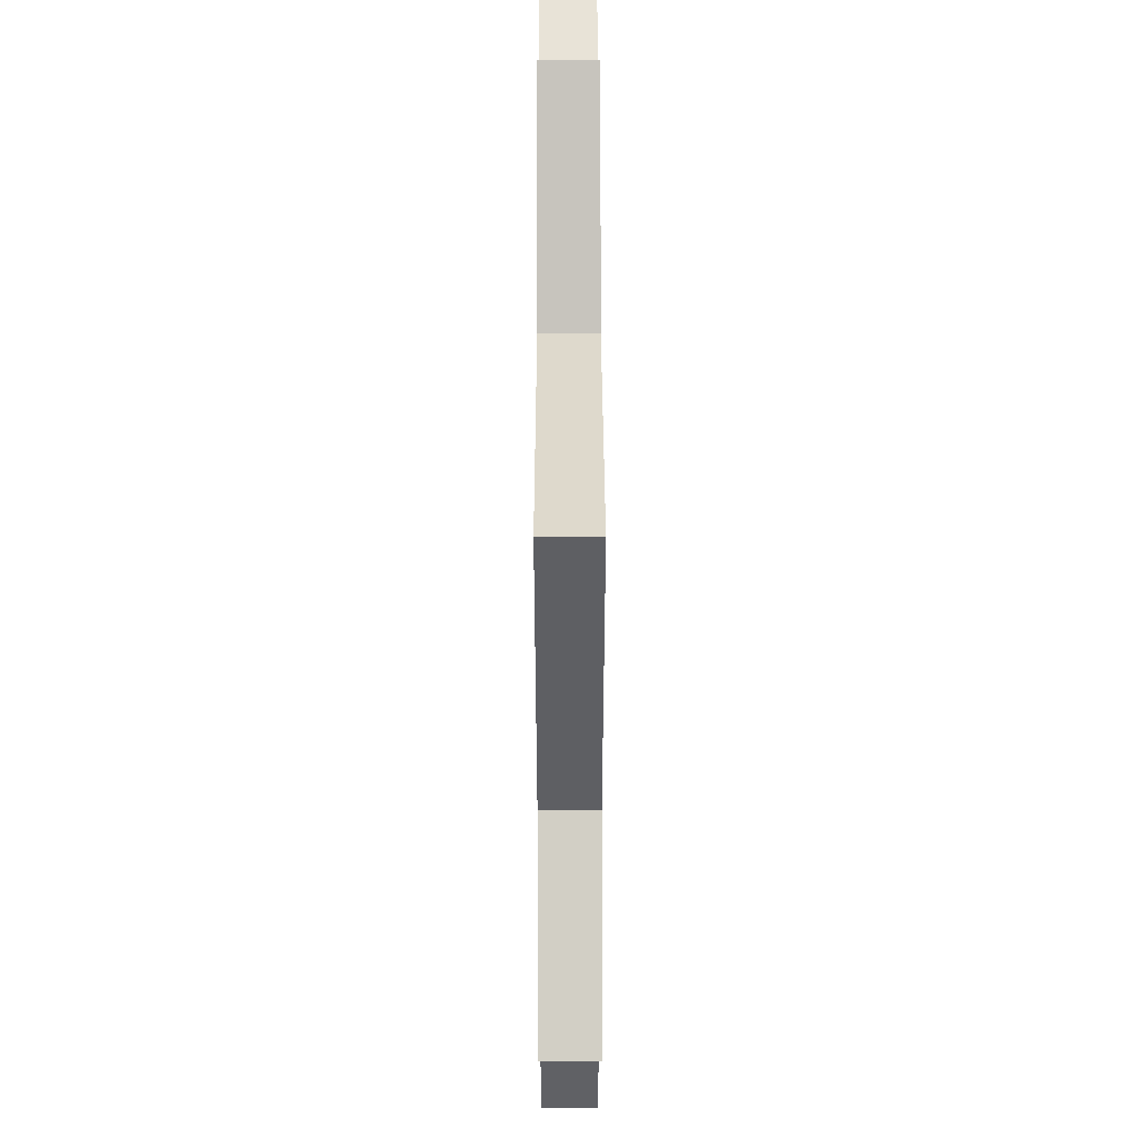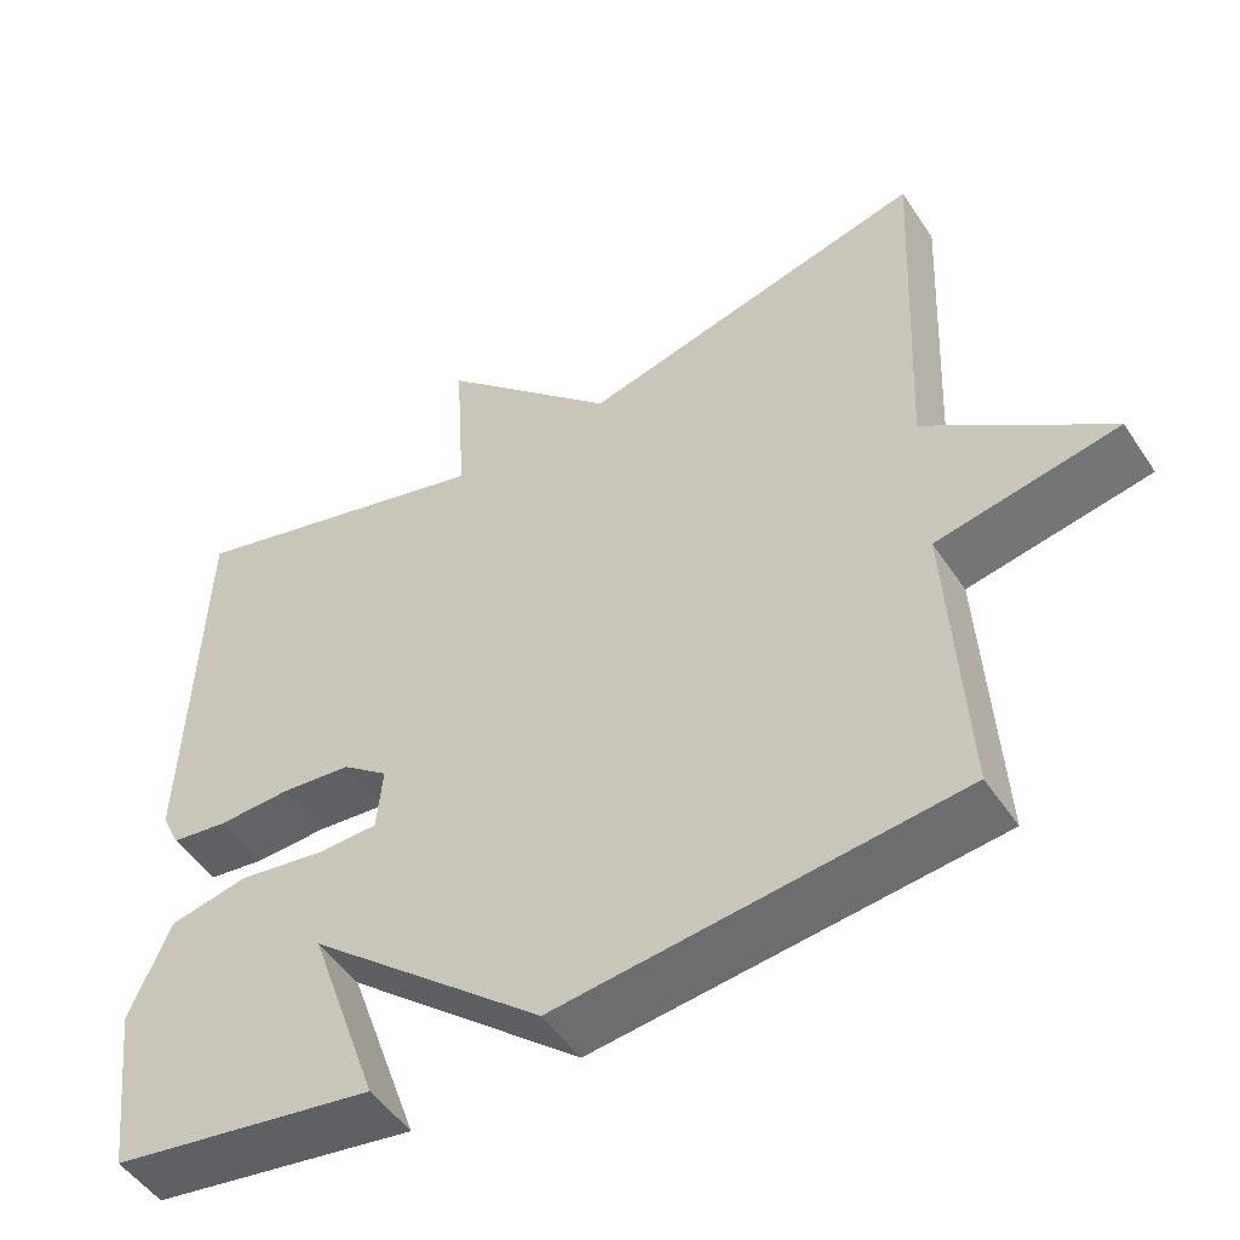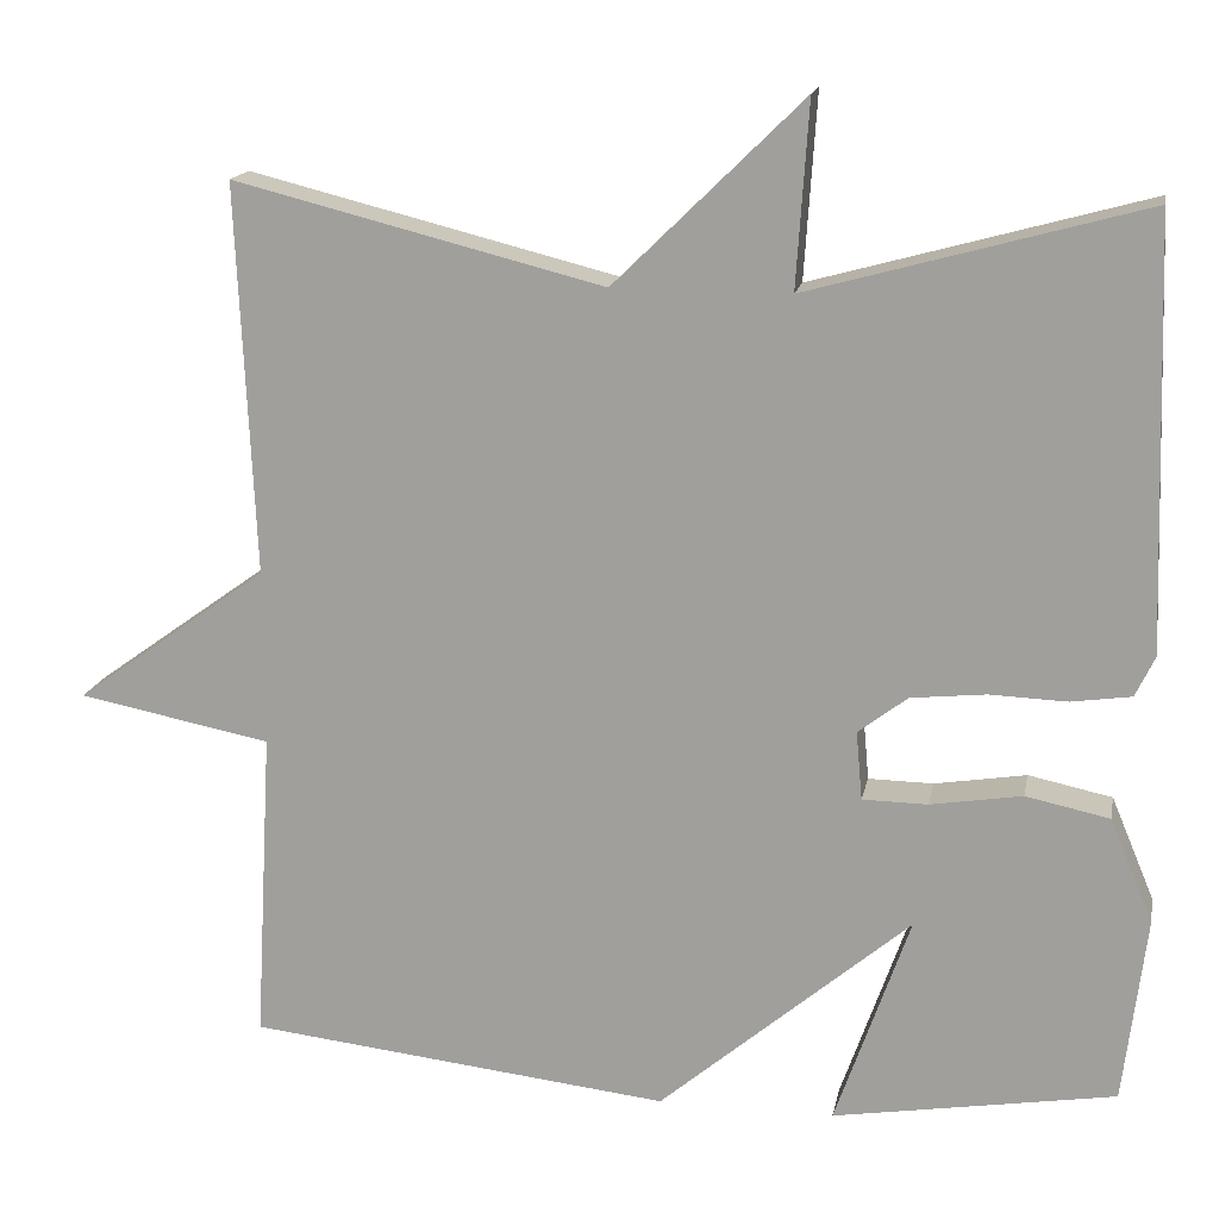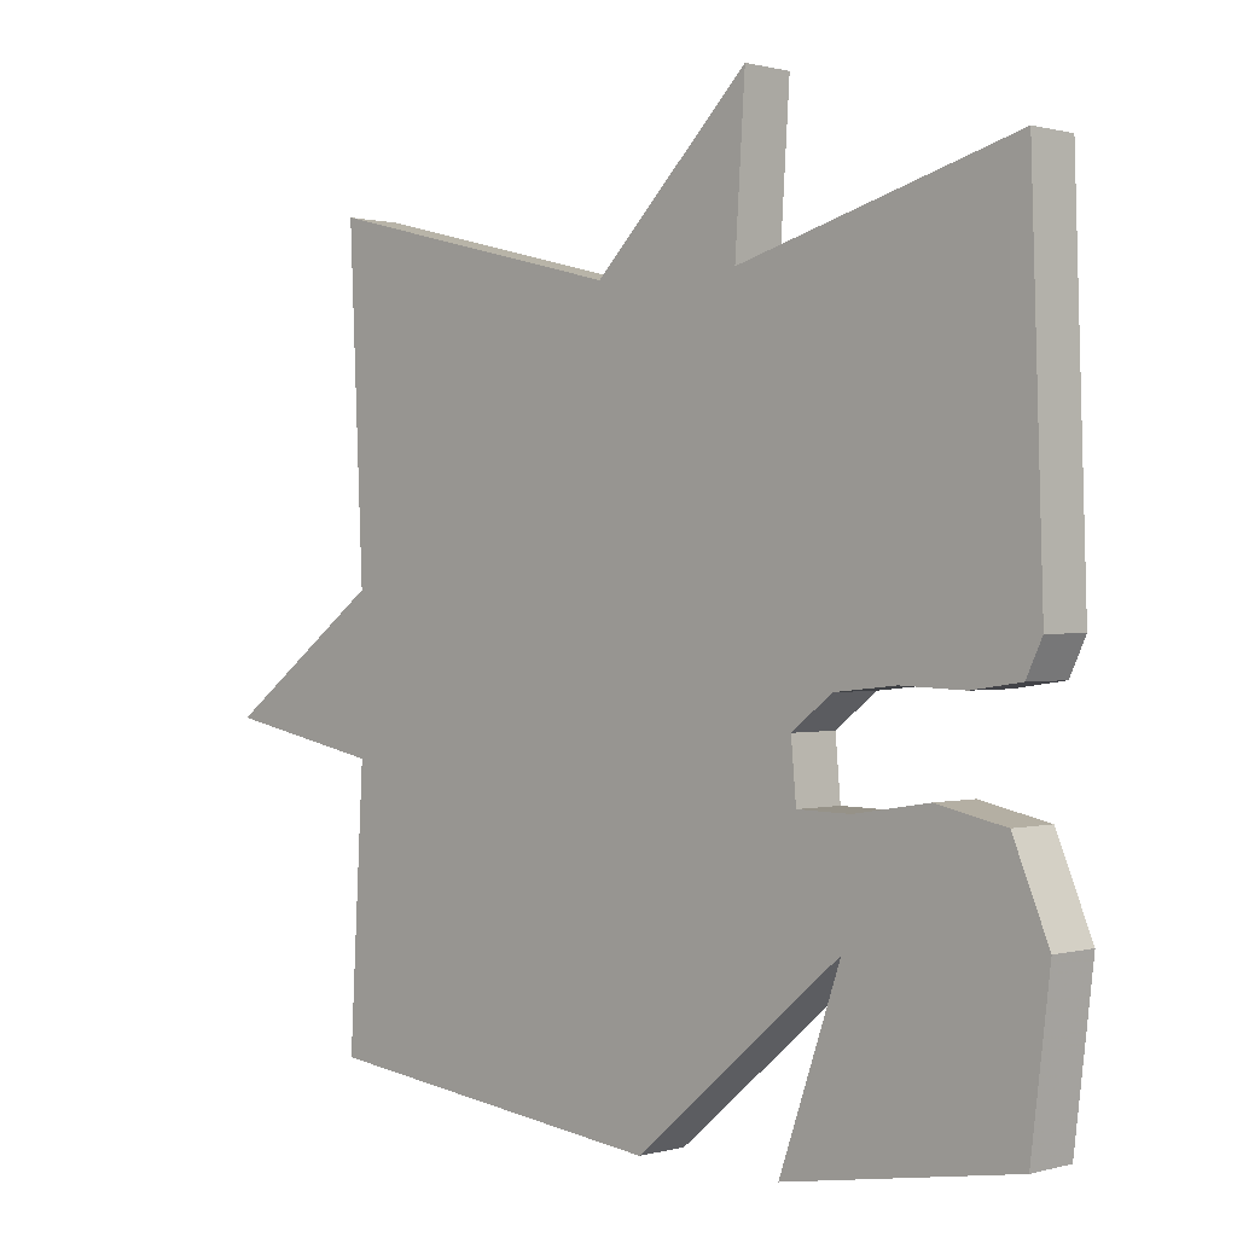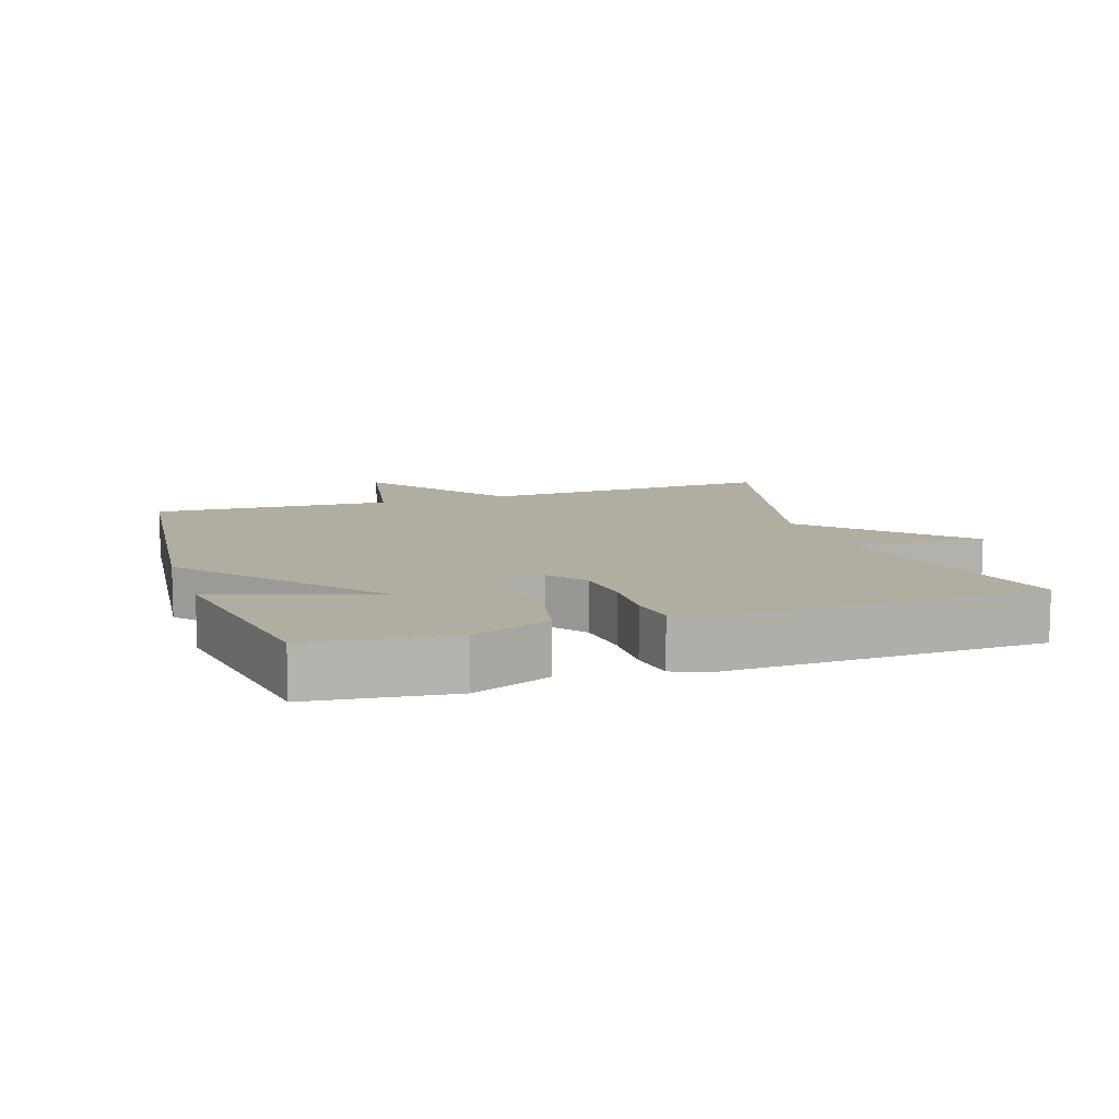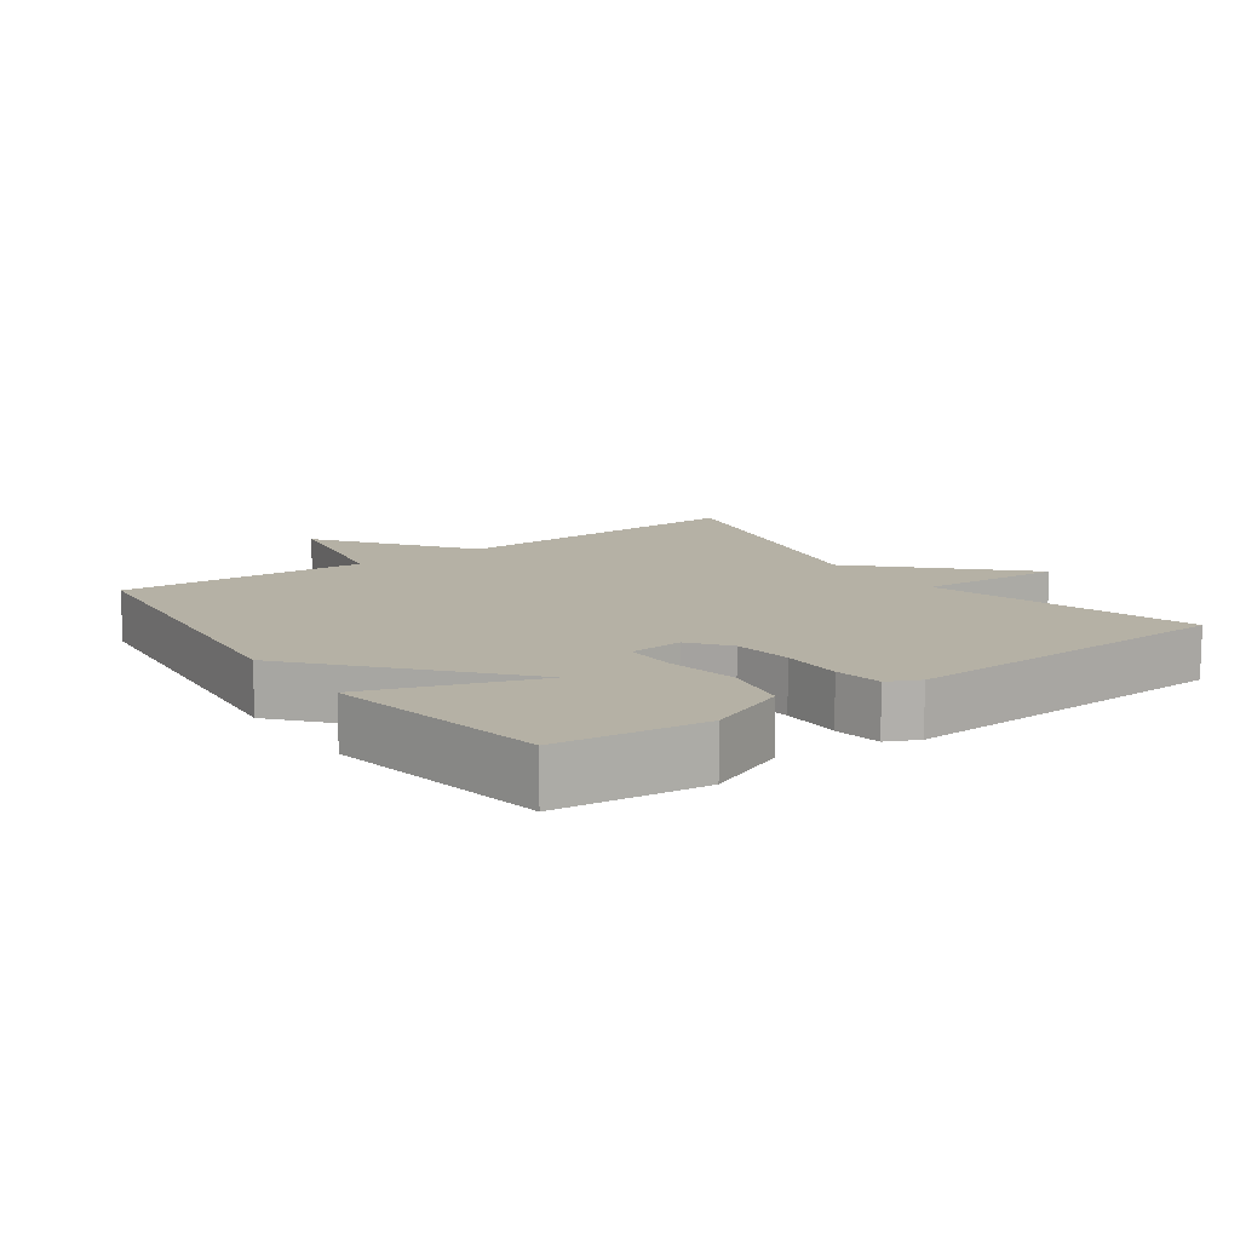
<metadata>
{"format":"obj","ext":"obj","renderer":"f3d","projection":"perspective","resolution":1024,"background":"white","views":[{"elev":46.1,"azim":89.9,"up":"+Z"},{"elev":-50.1,"azim":32.5,"up":"+Z"},{"elev":16.2,"azim":-169.2,"up":"+Z"},{"elev":0.6,"azim":-135.3,"up":"+Z"},{"elev":10.4,"azim":-108.4,"up":"+Y"},{"elev":11.9,"azim":-125.9,"up":"+Y"}]}
</metadata>
<code>
v -0.5 0.07 -0.5
v -0.526 0.07 -0.288
v -0.477 0.07 -0.171
v -0.382 0.07 -0.151
v -0.278 0.07 -0.168
v -0.204 0.07 -0.167
v -0.197 0.07 -0.089
v -0.253 0.07 -0.046
v -0.338 0.07 -0.037
v -0.426 0.07 -0.04
v -0.494 0.07 -0.03
v -0.516 0.07 0.016
v -0.5 0.07 0.5
v -0.119 0.07 0.395
v -0.133 0.07 0.605
v 0.081 0.07 0.395
v 0.5 0.07 0.5
v 0.48 0.07 0.057
v 0.699 0.07 -0.101
v 0.48 0.07 -0.143
v 0.5 0.07 -0.5
v 0.02 0.07 -0.553
v -0.265 0.07 -0.311
v -0.18 0.07 -0.553
v -0.5 0 -0.5
v -0.526 0 -0.288
v -0.477 0 -0.171
v -0.382 0 -0.151
v -0.278 0 -0.168
v -0.204 0 -0.167
v -0.197 0 -0.089
v -0.253 0 -0.046
v -0.338 0 -0.037
v -0.426 0 -0.04
v -0.494 0 -0.03
v -0.516 0 0.016
v -0.5 0 0.5
v -0.119 0 0.395
v -0.133 0 0.605
v 0.081 0 0.395
v 0.5 0 0.5
v 0.48 0 0.057
v 0.699 0 -0.101
v 0.48 0 -0.143
v 0.5 0 -0.5
v 0.02 0 -0.553
v -0.265 0 -0.311
v -0.18 0 -0.553
f 2 3 4
f 1 2 4
f 24 1 4
f 23 24 4
f 20 21 22 23
f 18 19 20
f 18 20 23
f 16 17 18 23
f 14 15 16
f 12 13 14
f 11 12 14
f 10 11 14
f 9 10 14
f 8 9 14 16
f 7 8 16
f 6 7 16
f 23 4 5
f 23 5 6
f 6 16 23
f 28 27 26
f 28 26 25
f 28 25 48
f 28 48 47
f 47 46 45 44
f 44 43 42
f 47 44 42
f 47 42 41 40
f 40 39 38
f 38 37 36
f 38 36 35
f 38 35 34
f 38 34 33
f 40 38 33 32
f 40 32 31
f 40 31 30
f 29 28 47
f 30 29 47
f 47 40 30
f 1 25 26 2
f 2 26 27 3
f 3 27 28 4
f 4 28 29 5
f 5 29 30 6
f 6 30 31 7
f 7 31 32 8
f 8 32 33 9
f 9 33 34 10
f 10 34 35 11
f 11 35 36 12
f 12 36 37 13
f 13 37 38 14
f 14 38 39 15
f 15 39 40 16
f 16 40 41 17
f 17 41 42 18
f 18 42 43 19
f 19 43 44 20
f 20 44 45 21
f 21 45 46 22
f 22 46 47 23
f 23 47 48 24
f 24 48 25 1

</code>
